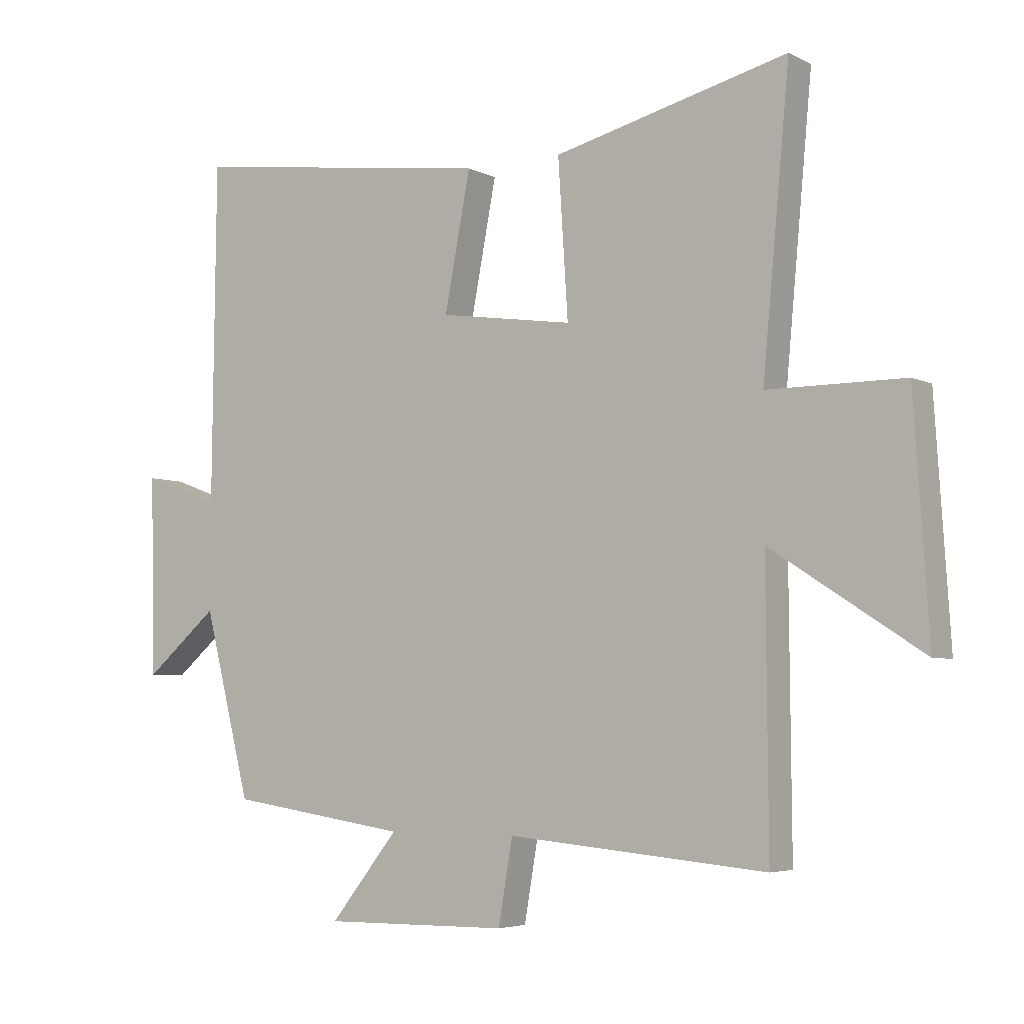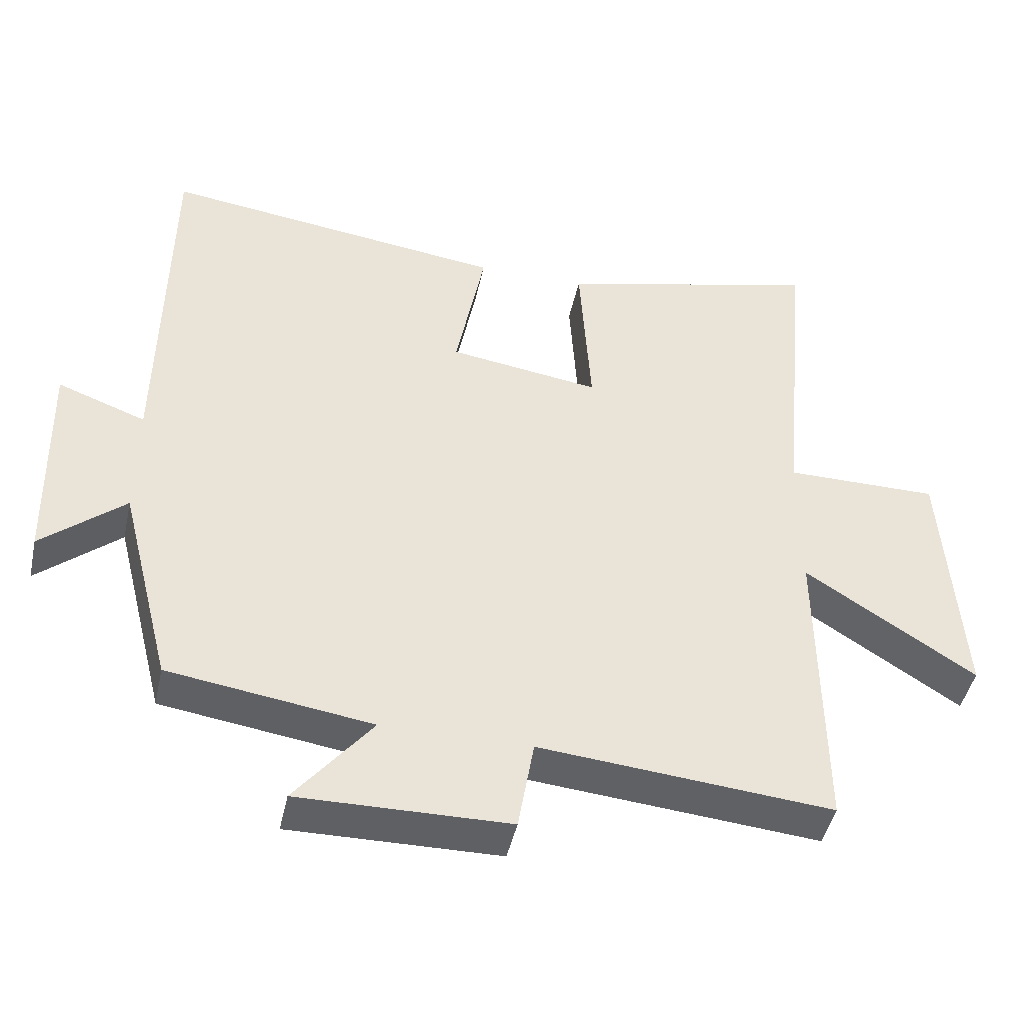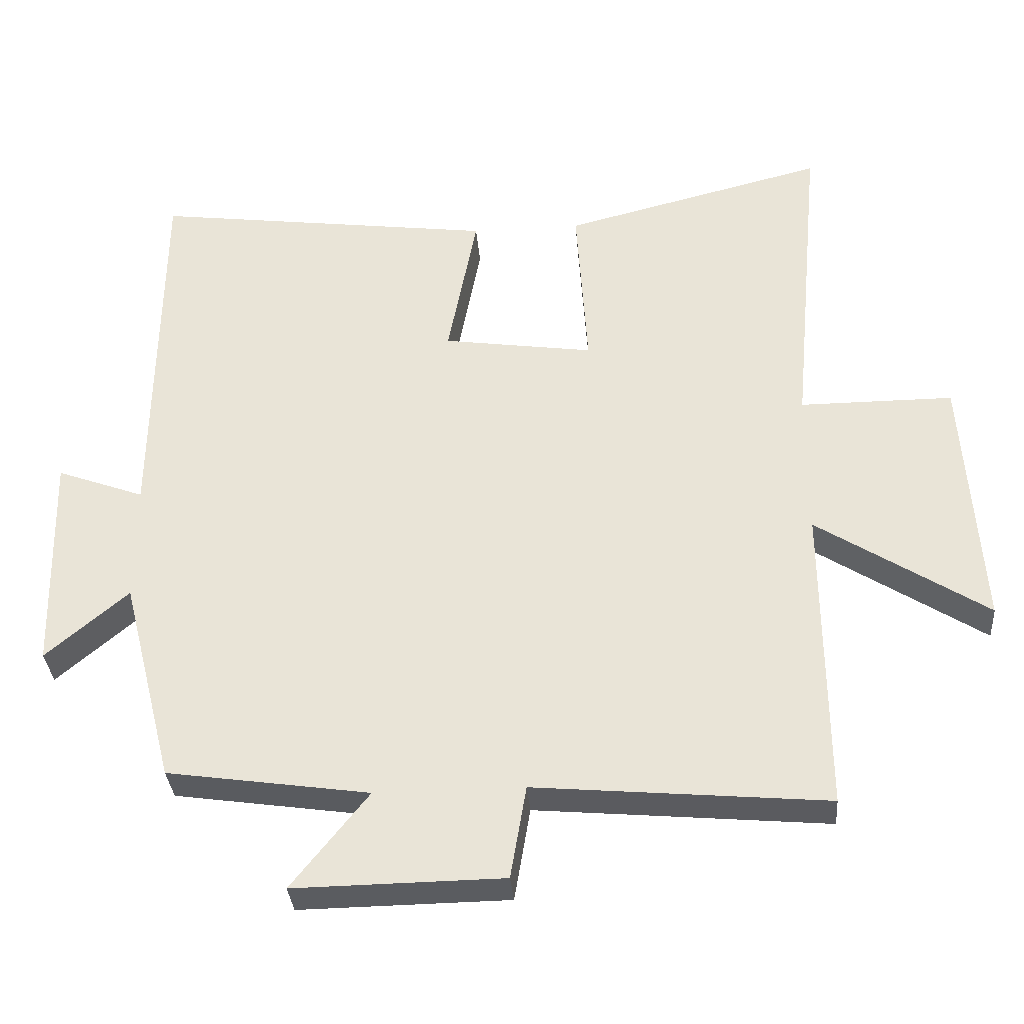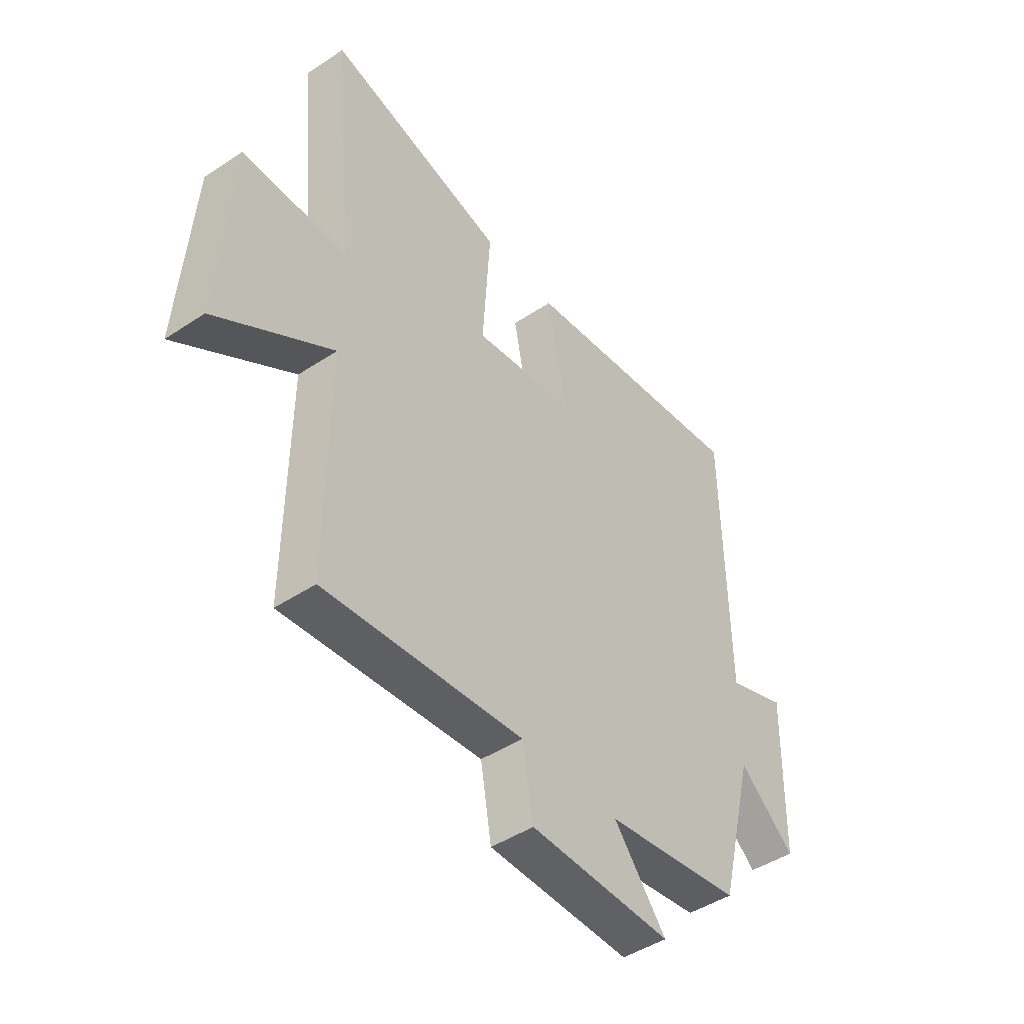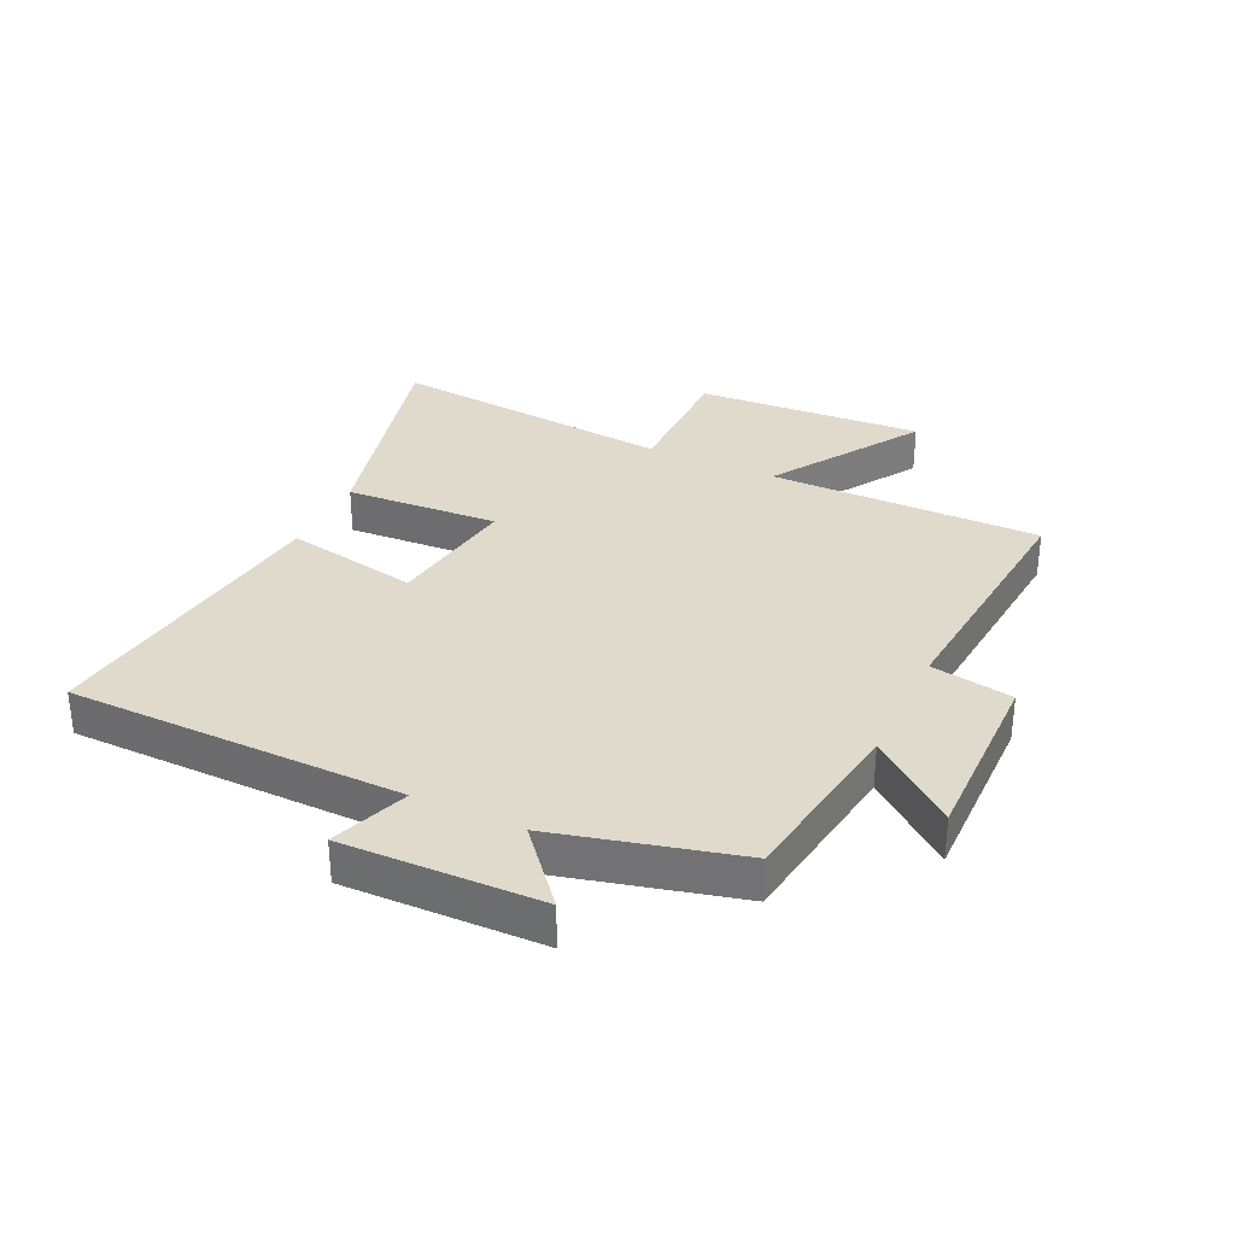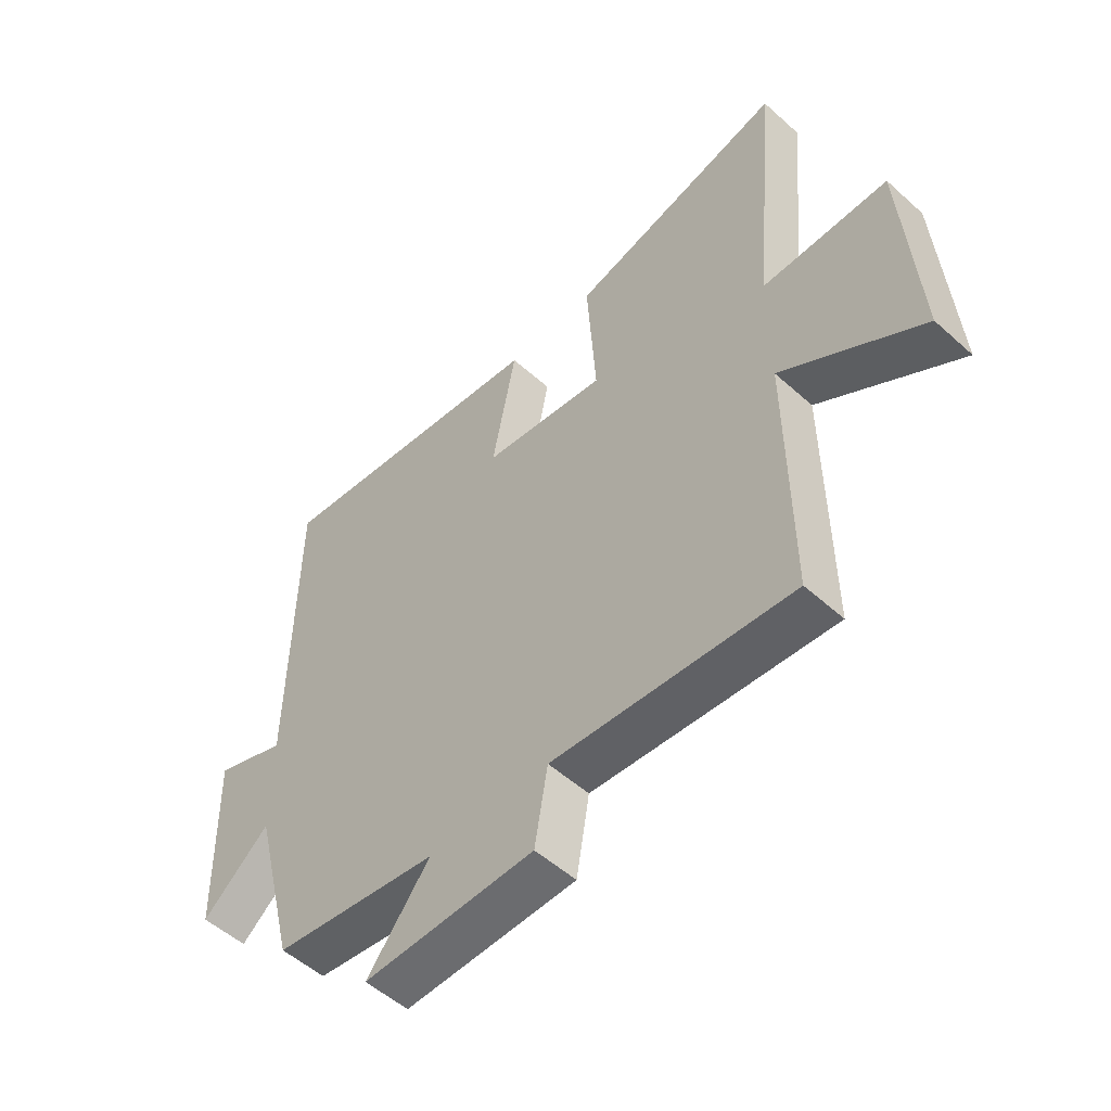
<metadata>
{"format":"obj","ext":"obj","renderer":"f3d","projection":"perspective","resolution":1024,"background":"white","views":[{"elev":-4.8,"azim":-146.5,"up":"+Z"},{"elev":-45.3,"azim":167.8,"up":"+Z"},{"elev":-33.7,"azim":-175.4,"up":"+Z"},{"elev":-46.0,"azim":-52.8,"up":"+Z"},{"elev":32.5,"azim":115.3,"up":"+Y"},{"elev":-53.1,"azim":-133.8,"up":"+Z"}]}
</metadata>
<code>
v -0.544 0.07 0.595
v -0.164 0.07 0.5
v -0.18 0.07 0.248
v 0.038 0.07 0.28
v -0.004 0.07 0.5
v 0.494 0.07 0.566
v 0.5 0.07 0.016
v 0.627 0.07 0.063
v 0.619 0.07 -0.259
v 0.5 0.07 -0.158
v 0.424 0.07 -0.457
v 0.132 0.07 -0.5
v 0.243 0.07 -0.639
v -0.059 0.07 -0.635
v -0.082 0.07 -0.5
v -0.503 0.07 -0.538
v -0.5 0.07 -0.091
v -0.745 0.07 -0.249
v -0.721 0.07 0.125
v -0.5 0.07 0.125
v -0.544 0 0.595
v -0.164 0 0.5
v -0.18 0 0.248
v 0.038 0 0.28
v -0.004 0 0.5
v 0.494 0 0.566
v 0.5 0 0.016
v 0.627 0 0.063
v 0.619 0 -0.259
v 0.5 0 -0.158
v 0.424 0 -0.457
v 0.132 0 -0.5
v 0.243 0 -0.639
v -0.059 0 -0.635
v -0.082 0 -0.5
v -0.503 0 -0.538
v -0.5 0 -0.091
v -0.745 0 -0.249
v -0.721 0 0.125
v -0.5 0 0.125
f 17 18 19 20
f 15 16 17
f 15 17 20
f 12 13 14 15
f 12 15 20
f 11 12 20
f 10 11 20
f 7 8 9 10
f 6 7 10
f 5 6 10
f 4 5 10
f 3 4 10 20
f 1 2 3 20
f 40 39 38 37
f 37 36 35
f 40 37 35
f 35 34 33 32
f 40 35 32
f 40 32 31
f 40 31 30
f 30 29 28 27
f 30 27 26
f 30 26 25
f 30 25 24
f 40 30 24 23
f 40 23 22 21
f 1 21 22 2
f 2 22 23 3
f 3 23 24 4
f 4 24 25 5
f 5 25 26 6
f 6 26 27 7
f 7 27 28 8
f 8 28 29 9
f 9 29 30 10
f 10 30 31 11
f 11 31 32 12
f 12 32 33 13
f 13 33 34 14
f 14 34 35 15
f 15 35 36 16
f 16 36 37 17
f 17 37 38 18
f 18 38 39 19
f 19 39 40 20
f 20 40 21 1

</code>
